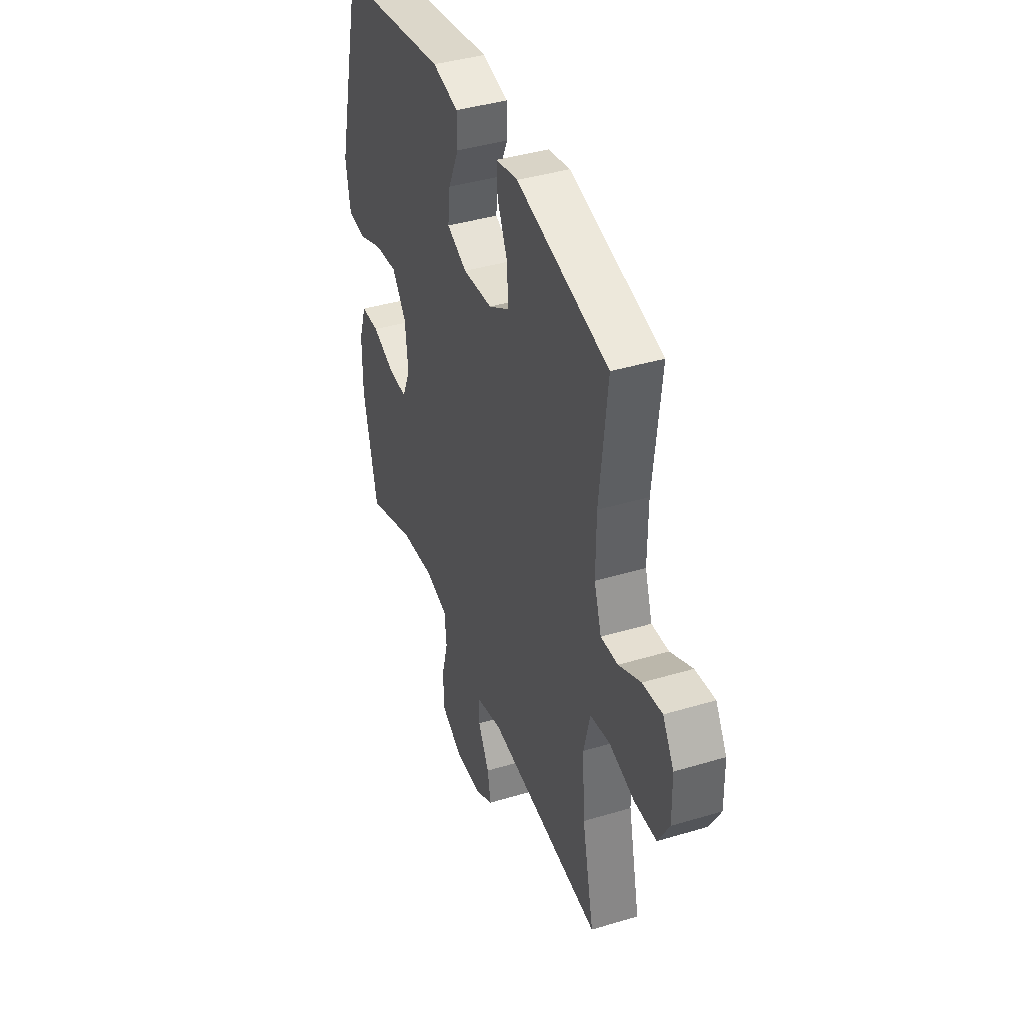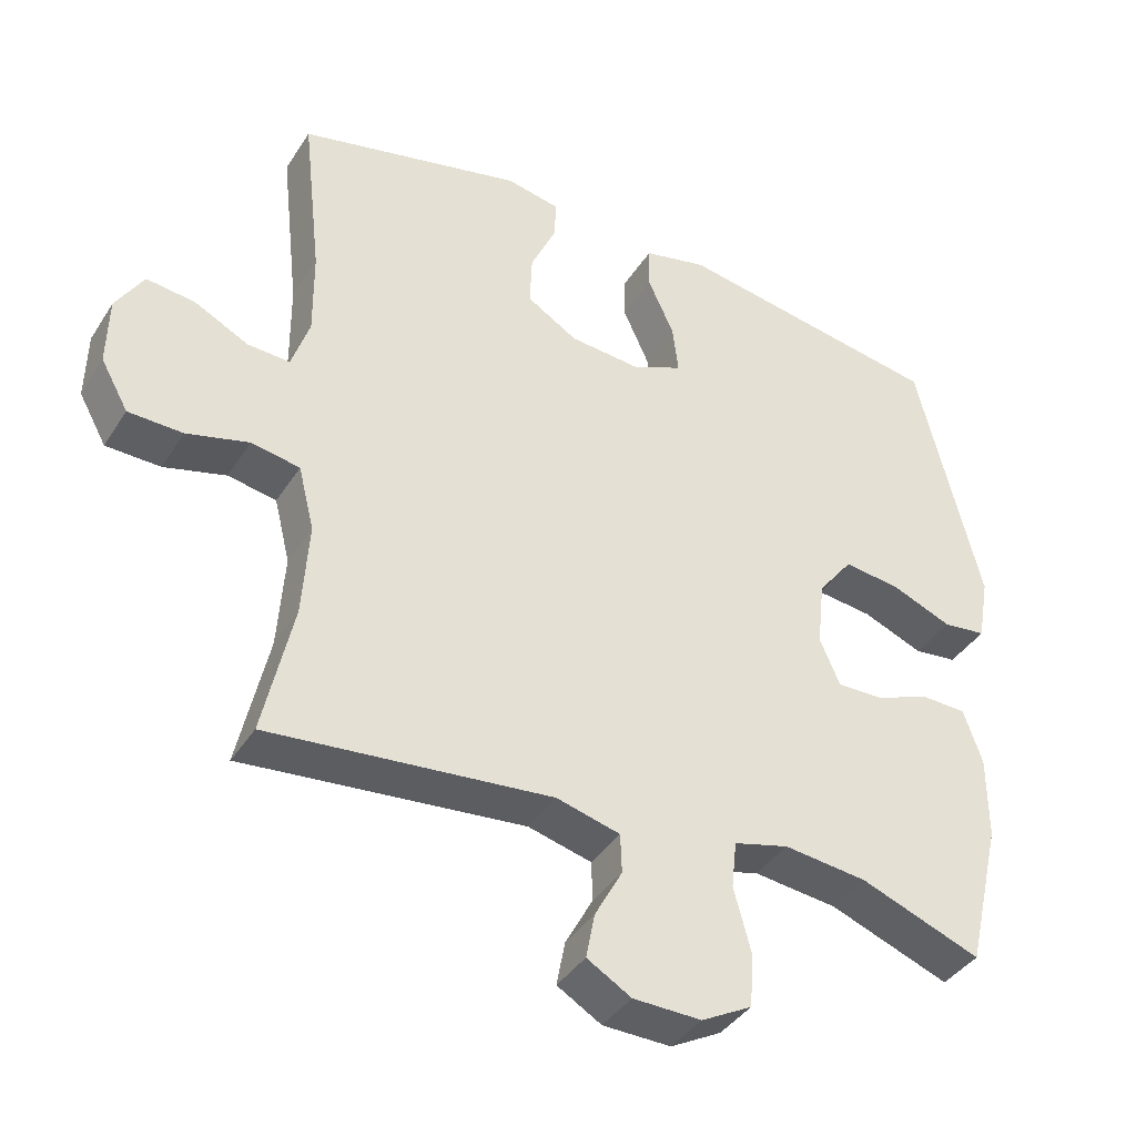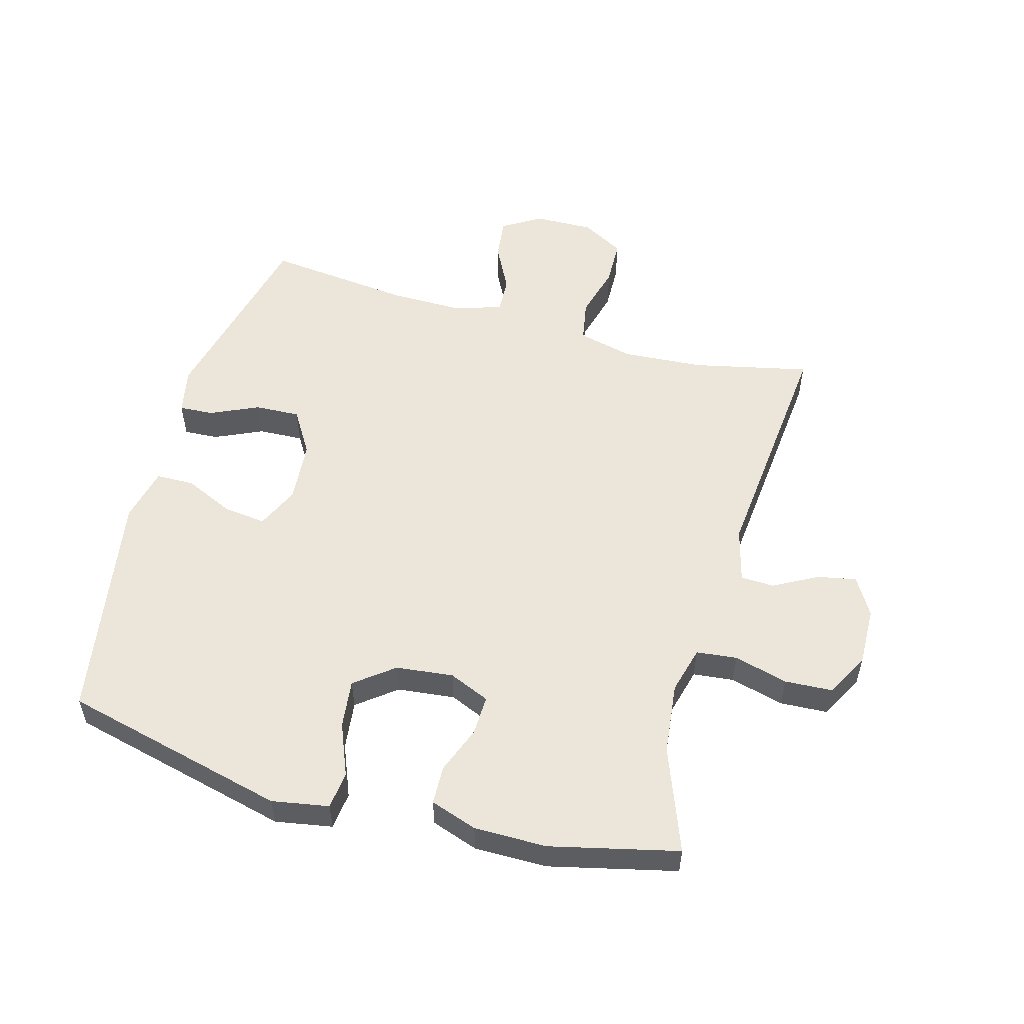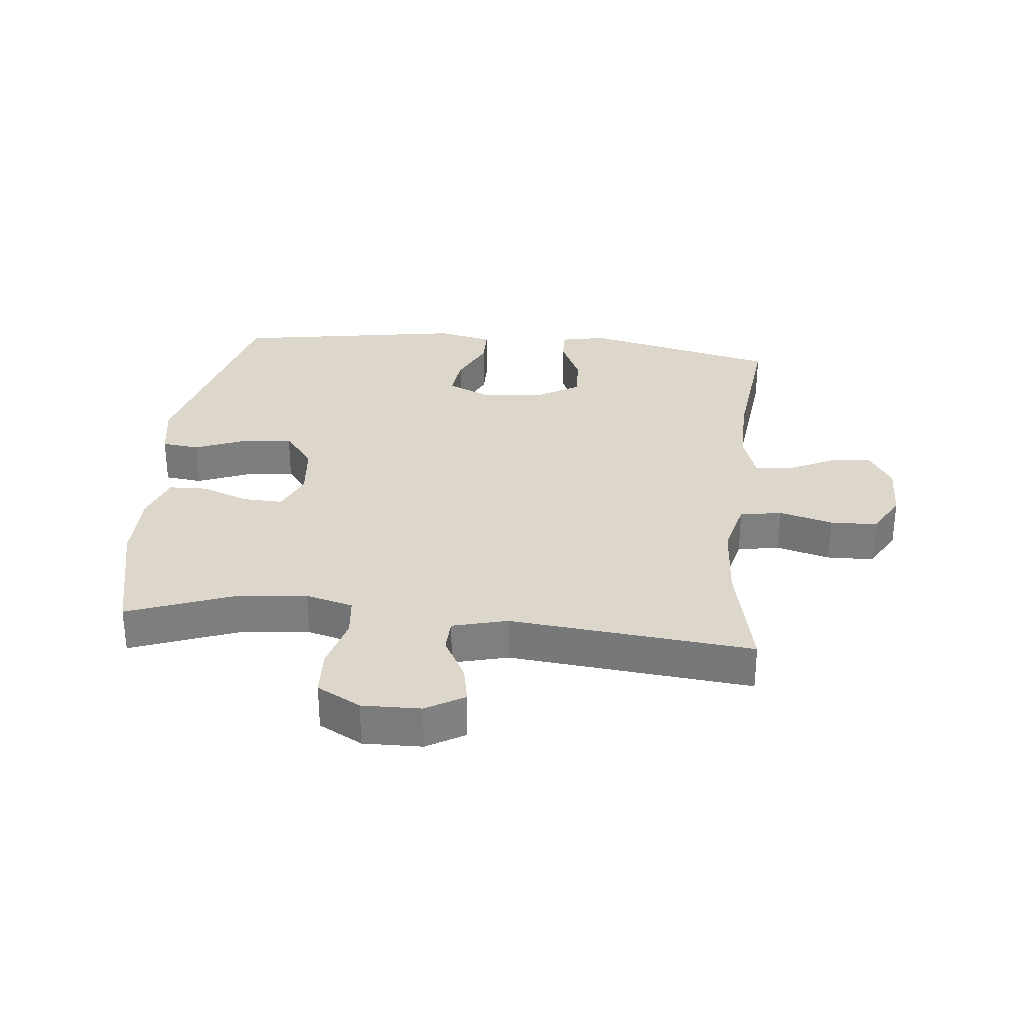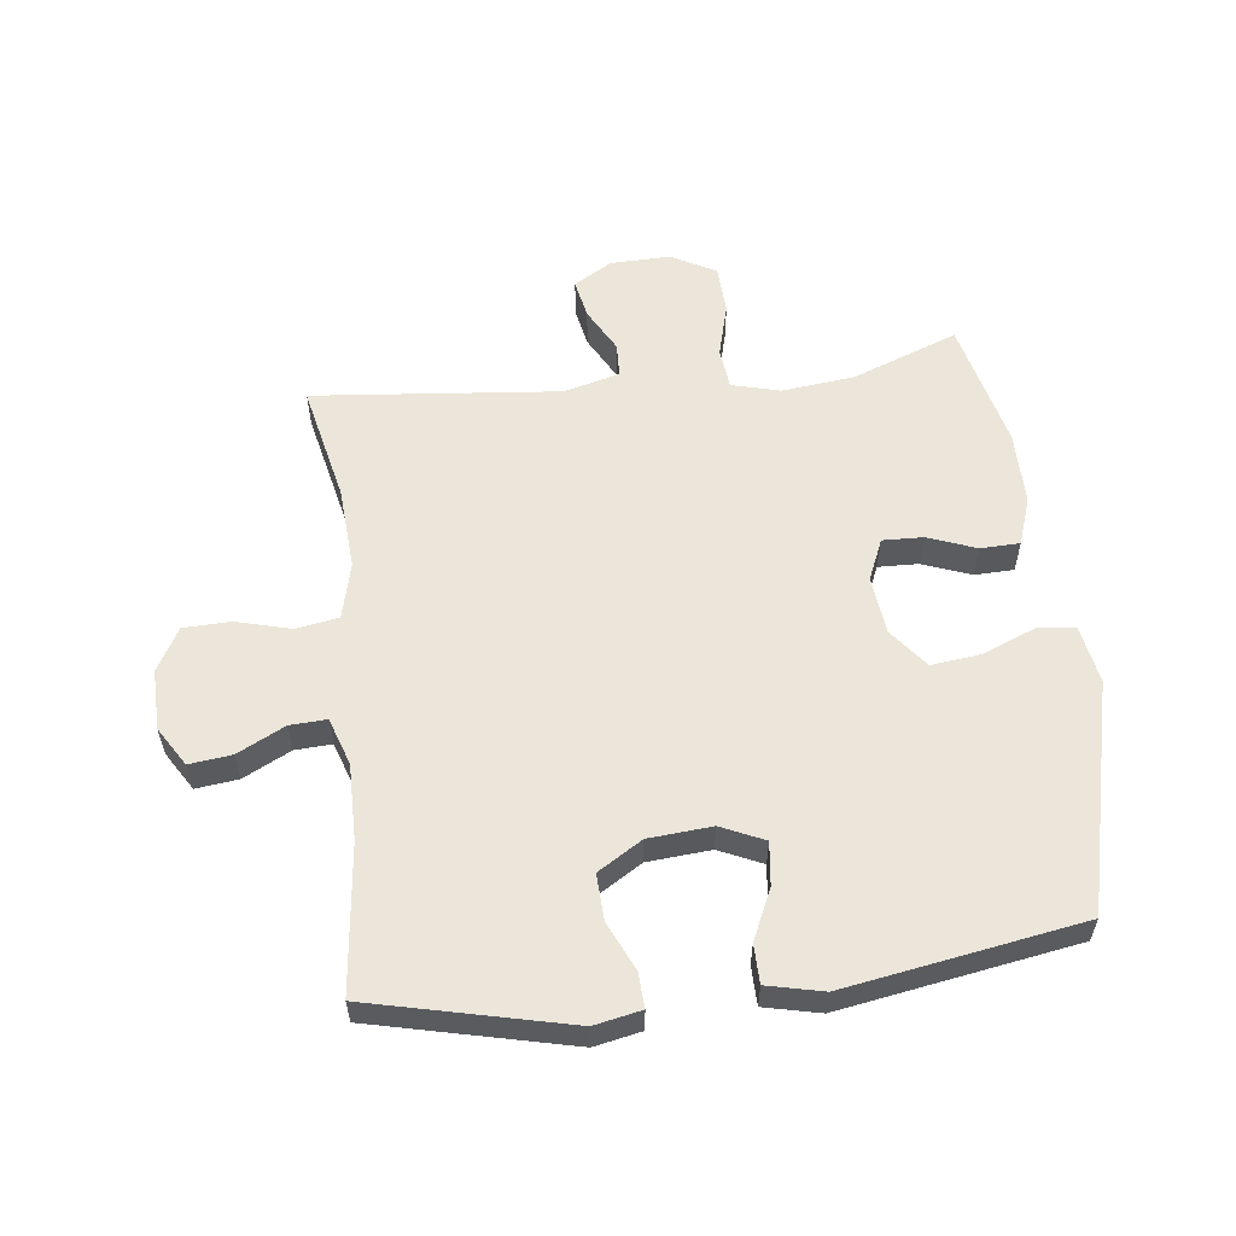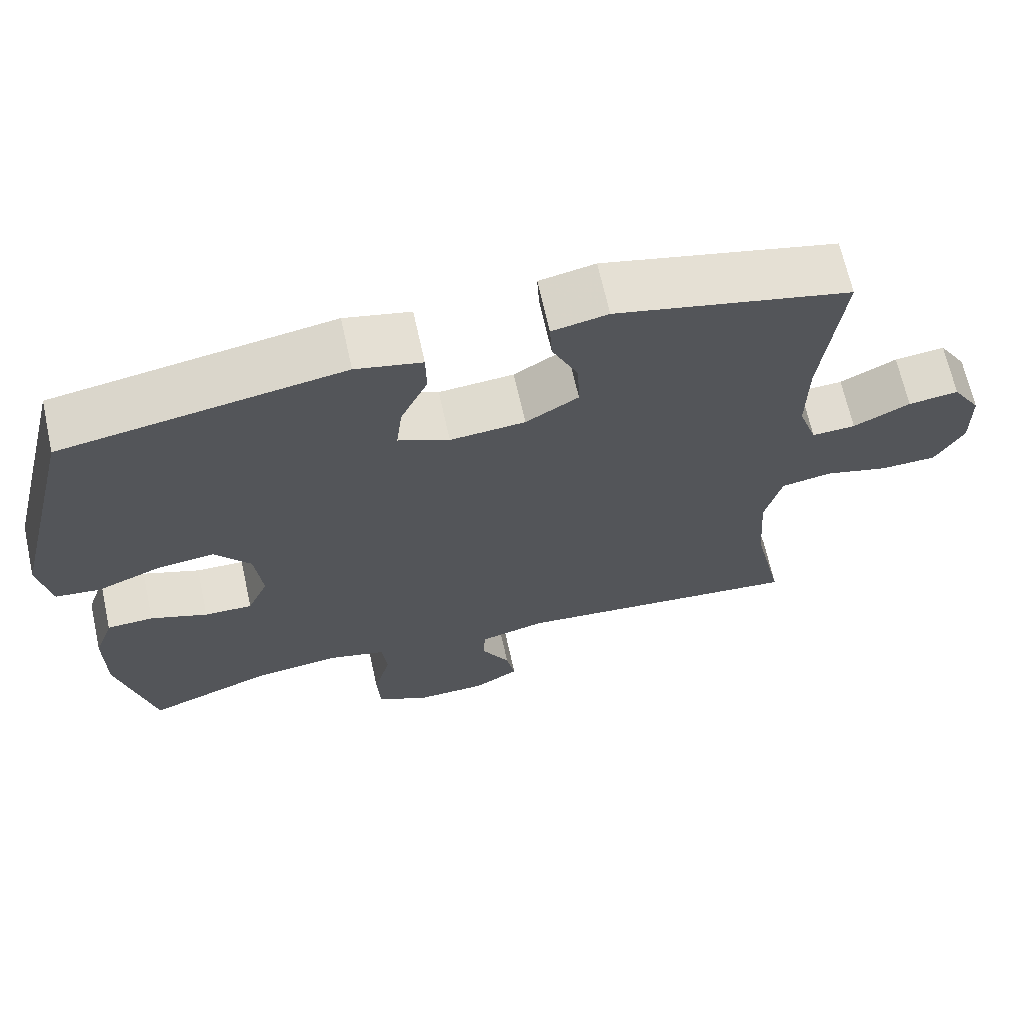
<metadata>
{"format":"obj","ext":"obj","renderer":"f3d","projection":"perspective","resolution":1024,"background":"white","views":[{"elev":40.6,"azim":-110.2,"up":"+Z"},{"elev":-39.4,"azim":-29.4,"up":"+Z"},{"elev":54.3,"azim":105.5,"up":"+Y"},{"elev":30.6,"azim":-174.0,"up":"+Y"},{"elev":57.4,"azim":-6.8,"up":"+Y"},{"elev":67.4,"azim":167.5,"up":"+Z"}]}
</metadata>
<code>
v 0.5 0.07 0.5
v 0.588 0.07 0.14
v 0.572 0.07 0.049
v 0.512 0.07 0.042
v 0.428 0.07 0.076
v 0.35 0.07 0.085
v 0.302 0.07 0.023
v 0.292 0.07 -0.069
v 0.32 0.07 -0.134
v 0.384 0.07 -0.132
v 0.46 0.07 -0.103
v 0.522 0.07 -0.105
v 0.548 0.07 -0.18
v 0.548 0.07 -0.296
v 0.5 0.07 -0.5
v 0.333 0.07 -0.437
v 0.218 0.07 -0.424
v 0.142 0.07 -0.444
v 0.135 0.07 -0.509
v 0.158 0.07 -0.595
v 0.154 0.07 -0.671
v 0.084 0.07 -0.709
v -0.01 0.07 -0.707
v -0.071 0.07 -0.671
v -0.059 0.07 -0.609
v -0.021 0.07 -0.539
v -0.023 0.07 -0.485
v -0.111 0.07 -0.462
v -0.5 0.07 -0.5
v -0.459 0.07 -0.314
v -0.45 0.07 -0.183
v -0.472 0.07 -0.094
v -0.539 0.07 -0.082
v -0.625 0.07 -0.105
v -0.7 0.07 -0.103
v -0.738 0.07 -0.035
v -0.736 0.07 0.06
v -0.698 0.07 0.122
v -0.631 0.07 0.114
v -0.556 0.07 0.076
v -0.498 0.07 0.073
v -0.473 0.07 0.148
v -0.474 0.07 0.267
v -0.5 0.07 0.5
v -0.188 0.07 0.573
v -0.114 0.07 0.558
v -0.117 0.07 0.503
v -0.152 0.07 0.426
v -0.155 0.07 0.354
v -0.085 0.07 0.311
v 0.015 0.07 0.303
v 0.083 0.07 0.334
v 0.075 0.07 0.402
v 0.039 0.07 0.481
v 0.04 0.07 0.542
v 0.128 0.07 0.562
v 0.5 0 0.5
v 0.588 0 0.14
v 0.572 0 0.049
v 0.512 0 0.042
v 0.428 0 0.076
v 0.35 0 0.085
v 0.302 0 0.023
v 0.292 0 -0.069
v 0.32 0 -0.134
v 0.384 0 -0.132
v 0.46 0 -0.103
v 0.522 0 -0.105
v 0.548 0 -0.18
v 0.548 0 -0.296
v 0.5 0 -0.5
v 0.333 0 -0.437
v 0.218 0 -0.424
v 0.142 0 -0.444
v 0.135 0 -0.509
v 0.158 0 -0.595
v 0.154 0 -0.671
v 0.084 0 -0.709
v -0.01 0 -0.707
v -0.071 0 -0.671
v -0.059 0 -0.609
v -0.021 0 -0.539
v -0.023 0 -0.485
v -0.111 0 -0.462
v -0.5 0 -0.5
v -0.459 0 -0.314
v -0.45 0 -0.183
v -0.472 0 -0.094
v -0.539 0 -0.082
v -0.625 0 -0.105
v -0.7 0 -0.103
v -0.738 0 -0.035
v -0.736 0 0.06
v -0.698 0 0.122
v -0.631 0 0.114
v -0.556 0 0.076
v -0.498 0 0.073
v -0.473 0 0.148
v -0.474 0 0.267
v -0.5 0 0.5
v -0.188 0 0.573
v -0.114 0 0.558
v -0.117 0 0.503
v -0.152 0 0.426
v -0.155 0 0.354
v -0.085 0 0.311
v 0.015 0 0.303
v 0.083 0 0.334
v 0.075 0 0.402
v 0.039 0 0.481
v 0.04 0 0.542
v 0.128 0 0.562
f 3 4 5
f 2 3 5
f 1 2 5
f 56 1 5
f 55 56 5
f 54 55 5
f 53 54 5
f 52 53 5 6
f 51 52 6 7
f 50 51 7 8
f 49 50 8 9
f 46 47 48
f 45 46 48
f 44 45 48
f 43 44 48
f 42 43 48 49
f 41 42 49 9
f 38 39 40
f 37 38 40
f 36 37 40
f 35 36 40
f 34 35 40
f 33 34 40
f 40 41 9
f 33 40 9
f 32 33 9
f 28 29 30
f 27 28 30 31
f 24 25 26
f 23 24 26
f 22 23 26
f 21 22 26
f 20 21 26
f 19 20 26
f 18 19 26 27
f 31 32 9
f 27 31 9
f 18 27 9
f 17 18 9
f 14 15 16
f 13 14 16
f 12 13 16
f 11 12 16
f 10 11 16
f 9 10 16 17
f 61 60 59
f 61 59 58
f 61 58 57
f 61 57 112
f 61 112 111
f 61 111 110
f 61 110 109
f 62 61 109 108
f 63 62 108 107
f 64 63 107 106
f 65 64 106 105
f 104 103 102
f 104 102 101
f 104 101 100
f 104 100 99
f 105 104 99 98
f 65 105 98 97
f 96 95 94
f 96 94 93
f 96 93 92
f 96 92 91
f 96 91 90
f 96 90 89
f 65 97 96
f 65 96 89
f 65 89 88
f 86 85 84
f 87 86 84 83
f 82 81 80
f 82 80 79
f 82 79 78
f 82 78 77
f 82 77 76
f 82 76 75
f 83 82 75 74
f 65 88 87
f 65 87 83
f 65 83 74
f 65 74 73
f 72 71 70
f 72 70 69
f 72 69 68
f 72 68 67
f 72 67 66
f 73 72 66 65
f 1 57 58 2
f 2 58 59 3
f 3 59 60 4
f 4 60 61 5
f 5 61 62 6
f 6 62 63 7
f 7 63 64 8
f 8 64 65 9
f 9 65 66 10
f 10 66 67 11
f 11 67 68 12
f 12 68 69 13
f 13 69 70 14
f 14 70 71 15
f 15 71 72 16
f 16 72 73 17
f 17 73 74 18
f 18 74 75 19
f 19 75 76 20
f 20 76 77 21
f 21 77 78 22
f 22 78 79 23
f 23 79 80 24
f 24 80 81 25
f 25 81 82 26
f 26 82 83 27
f 27 83 84 28
f 28 84 85 29
f 29 85 86 30
f 30 86 87 31
f 31 87 88 32
f 32 88 89 33
f 33 89 90 34
f 34 90 91 35
f 35 91 92 36
f 36 92 93 37
f 37 93 94 38
f 38 94 95 39
f 39 95 96 40
f 40 96 97 41
f 41 97 98 42
f 42 98 99 43
f 43 99 100 44
f 44 100 101 45
f 45 101 102 46
f 46 102 103 47
f 47 103 104 48
f 48 104 105 49
f 49 105 106 50
f 50 106 107 51
f 51 107 108 52
f 52 108 109 53
f 53 109 110 54
f 54 110 111 55
f 55 111 112 56
f 56 112 57 1

</code>
